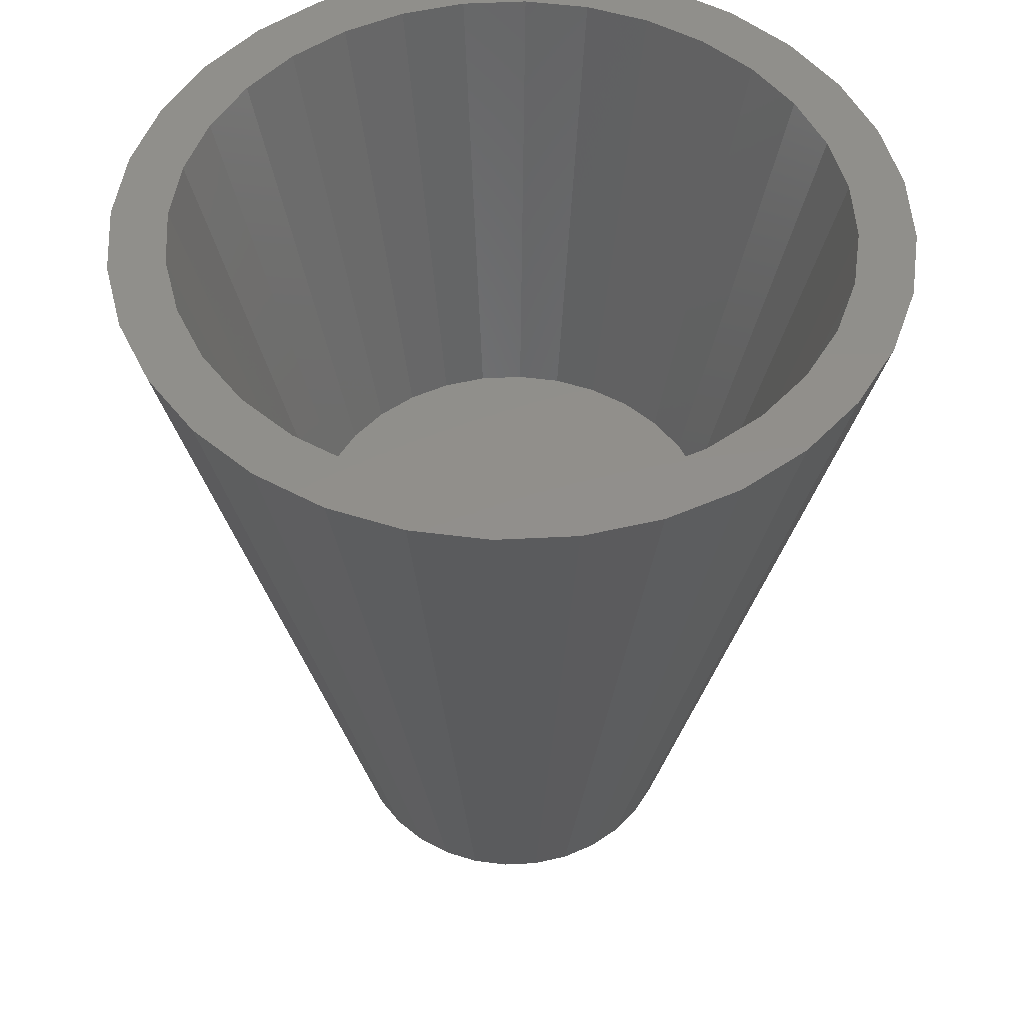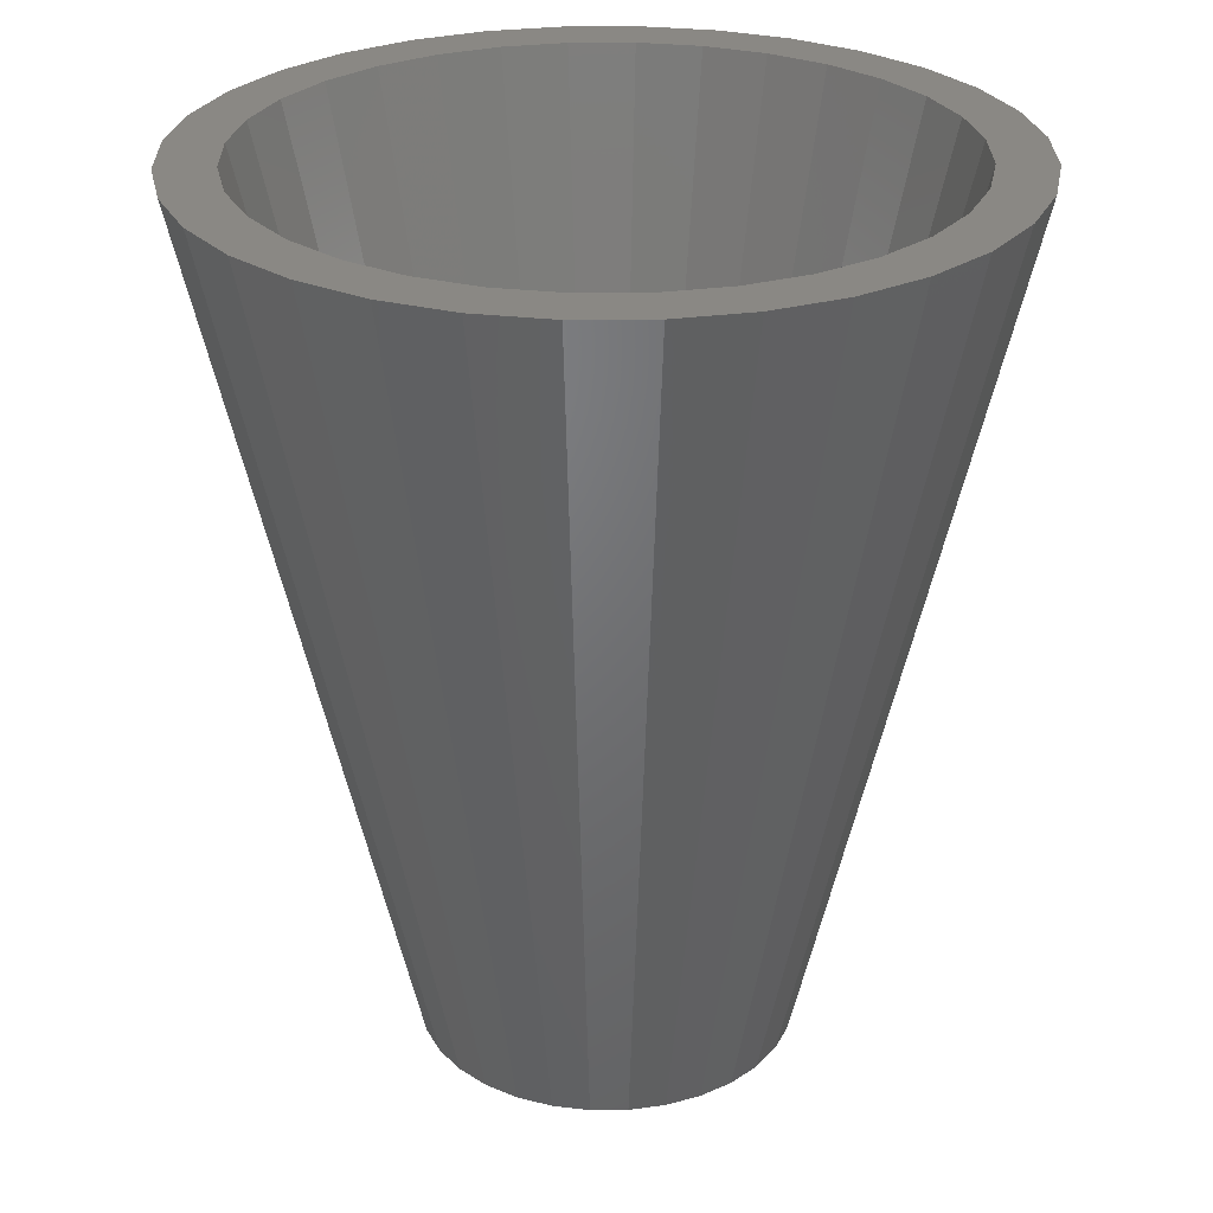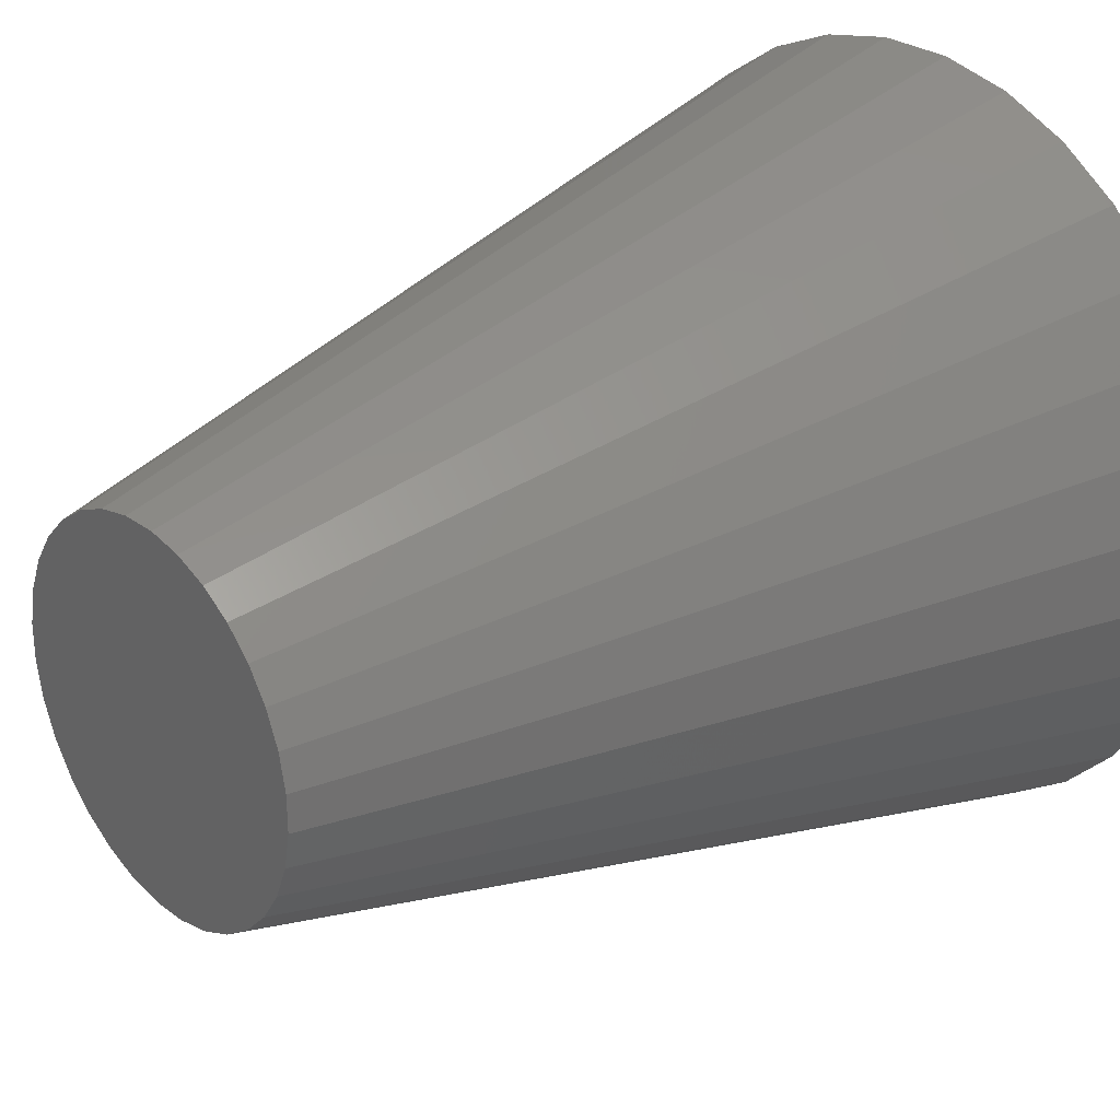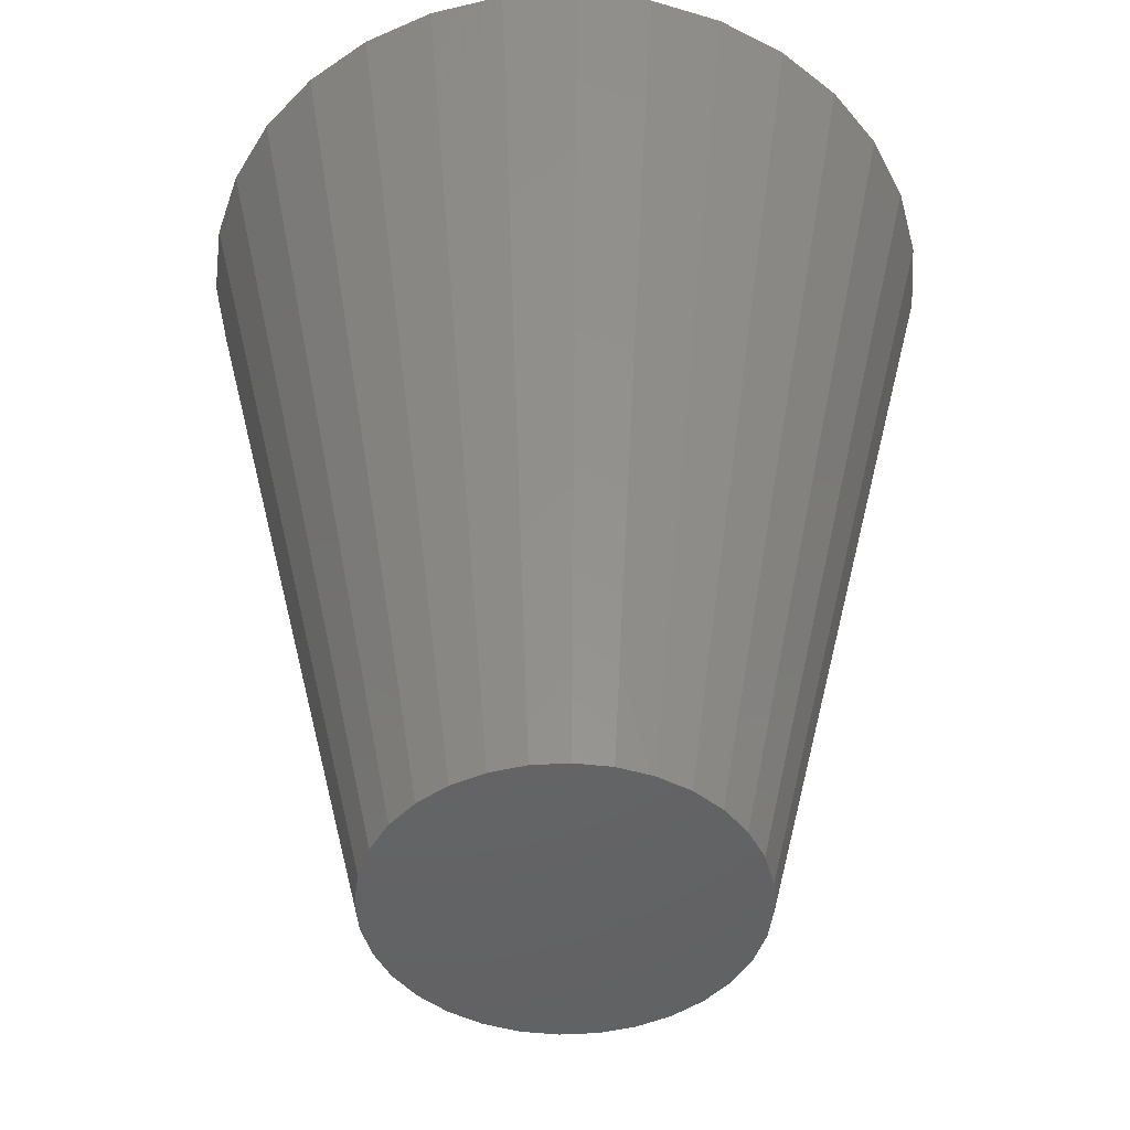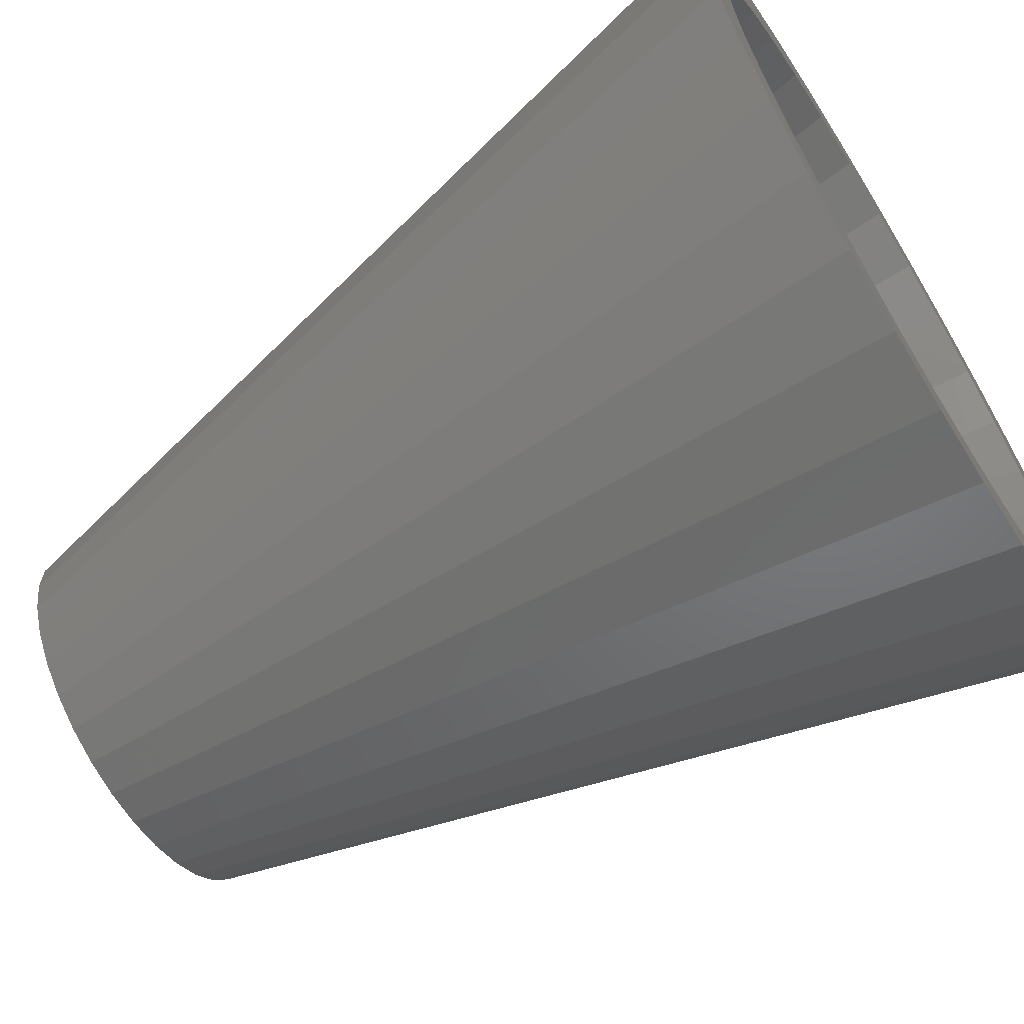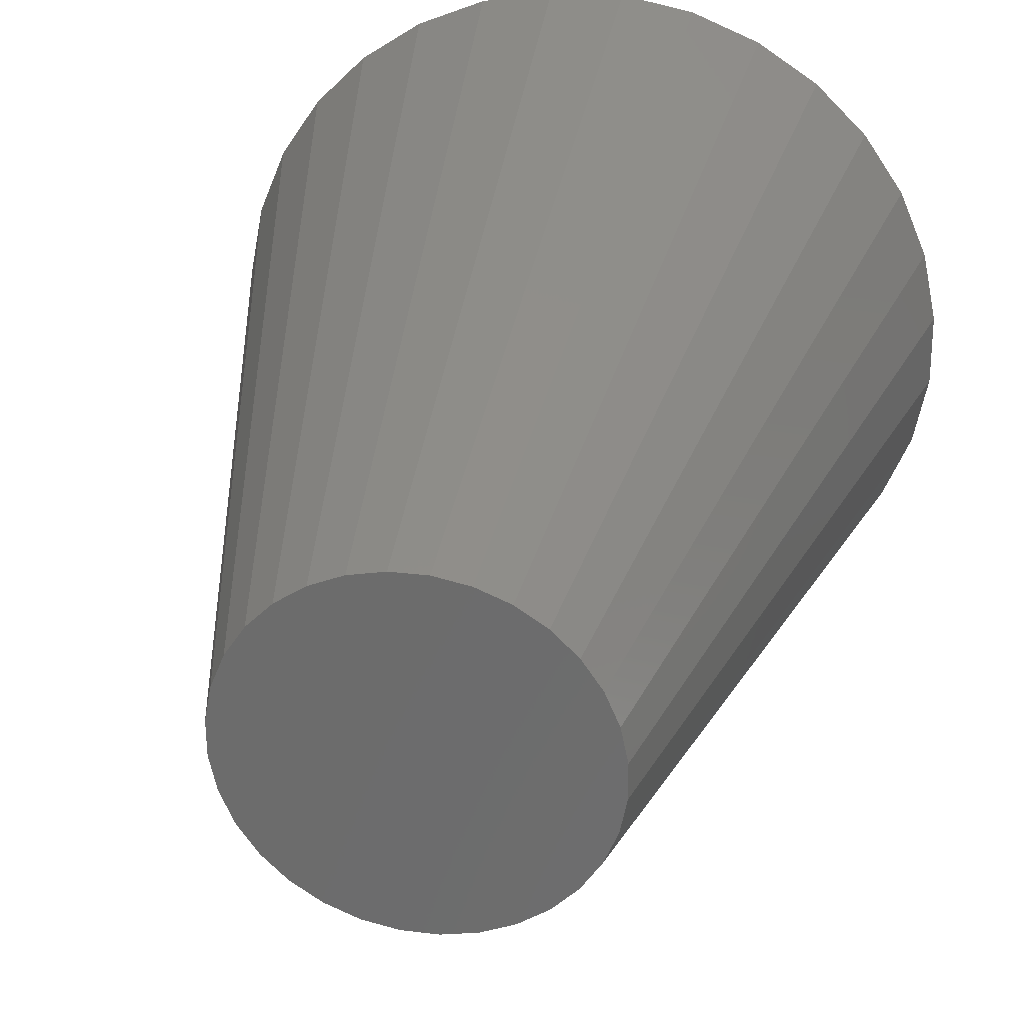
<metadata>
{"format":"stl","ext":"stl","renderer":"f3d","projection":"perspective","resolution":1024,"background":"white","views":[{"elev":50.9,"azim":-161.2,"up":"+Z"},{"elev":27.3,"azim":178.7,"up":"+Z"},{"elev":27.9,"azim":-130.8,"up":"+Y"},{"elev":-46.9,"azim":-97.9,"up":"+Z"},{"elev":-65.7,"azim":-58.3,"up":"+Y"},{"elev":29.3,"azim":-169.1,"up":"+Y"}]}
</metadata>
<code>
# stl→obj: 128 verts, 252 faces
v -0.02029 -0.1884 0.3553
v 0.01685 -0.1887 0.3553
v 0.05334 -0.1818 0.3553
v -0.05665 -0.1808 0.3553
v 0.02029 0.1884 0.3553
v -0.01685 0.1887 0.3553
v 0.05665 0.1808 0.3553
v -0.05334 0.1818 0.3553
v -0.08779 0.1679 0.3553
v 0.09084 0.1663 0.3553
v -0.1189 0.1476 0.3553
v 0.1215 0.1454 0.3553
v -0.1454 0.1215 0.3553
v 0.1476 0.1189 0.3553
v -0.1663 0.09084 0.3553
v 0.1679 0.08779 0.3553
v -0.1808 0.05665 0.3553
v 0.1818 0.05334 0.3553
v -0.1884 0.02029 0.3553
v 0.1887 0.01685 0.3553
v -0.1887 -0.01685 0.3553
v 0.1884 -0.02029 0.3553
v -0.1818 -0.05334 0.3553
v 0.1808 -0.05665 0.3553
v -0.1679 -0.08779 0.3553
v 0.1663 -0.09084 0.3553
v -0.1476 -0.1189 0.3553
v 0.1454 -0.1215 0.3553
v -0.1215 -0.1454 0.3553
v 0.1189 -0.1476 0.3553
v -0.09084 -0.1663 0.3553
v 0.08779 -0.1679 0.3553
v 0.02949 -0.3303 0.75
v 0.09335 -0.3182 0.75
v 0.02528 -0.2831 0.75
v -0.159 -0.291 0.75
v -0.09914 -0.3164 0.75
v -0.03044 -0.2826 0.75
v -0.08498 -0.2712 0.75
v -0.1363 -0.2494 0.75
v -0.2127 -0.2544 0.75
v 0.159 0.291 0.75
v 0.09914 0.3164 0.75
v 0.03044 0.2826 0.75
v 0.08498 0.2712 0.75
v 0.1363 0.2494 0.75
v 0.2127 0.2544 0.75
v 0.03551 0.3297 0.75
v -0.02949 0.3303 0.75
v -0.02528 0.2831 0.75
v -0.03551 -0.3297 0.75
v -0.2519 -0.1317 0.75
v -0.2938 -0.1536 0.75
v -0.2213 -0.1783 0.75
v -0.2582 -0.208 0.75
v -0.1823 -0.218 0.75
v -0.1783 0.2213 0.75
v -0.2544 0.2127 0.75
v -0.218 0.1823 0.75
v -0.291 0.159 0.75
v -0.2494 0.1363 0.75
v -0.3164 0.09914 0.75
v -0.2712 0.08498 0.75
v -0.3297 0.03551 0.75
v -0.2826 0.03044 0.75
v -0.3303 -0.02949 0.75
v -0.2831 -0.02528 0.75
v -0.3182 -0.09335 0.75
v -0.2727 -0.08002 0.75
v -0.09335 0.3182 0.75
v -0.1536 0.2938 0.75
v -0.08002 0.2727 0.75
v -0.208 0.2582 0.75
v -0.1317 0.2519 0.75
v 0.2494 -0.1363 0.75
v 0.218 -0.1823 0.75
v 0.291 -0.159 0.75
v 0.1783 -0.2213 0.75
v 0.2544 -0.2127 0.75
v 0.1317 -0.2519 0.75
v 0.208 -0.2582 0.75
v 0.08002 -0.2727 0.75
v 0.1536 -0.2938 0.75
v 0.1823 0.218 0.75
v 0.2213 0.1783 0.75
v 0.2582 0.208 0.75
v 0.2519 0.1317 0.75
v 0.2938 0.1536 0.75
v 0.2727 0.08002 0.75
v 0.3182 0.09335 0.75
v 0.2831 0.02528 0.75
v 0.3303 0.02949 0.75
v 0.2826 -0.03044 0.75
v 0.3297 -0.03551 0.75
v 0.2712 -0.08498 0.75
v 0.3164 -0.09914 0.75
v 0.01404 -0.1573 -4.588e-17
v -0.01691 -0.157 -4.59e-17
v -0.04721 -0.1507 -4.629e-17
v 0.04445 -0.1515 -4.623e-17
v 0.07316 -0.1399 -4.694e-17
v 0.04721 0.1507 -6.474e-17
v -0.04445 0.1515 -6.479e-17
v -0.01404 0.1573 -6.514e-17
v 0.01691 0.157 -6.512e-17
v 0.0757 0.1386 -1.181e-16
v 0.1013 0.1211 -6.293e-17
v -0.09905 0.123 -6.304e-17
v -0.07316 0.1399 -6.408e-17
v -0.1211 0.1013 -6.171e-17
v 0.123 0.09905 -6.158e-17
v -0.1386 0.0757 -6.015e-17
v 0.1399 0.07316 -5.999e-17
v -0.1507 0.04721 -5.84e-17
v 0.1515 0.04445 -5.823e-17
v -0.157 0.01691 -5.655e-17
v 0.1573 0.01404 -5.637e-17
v -0.1573 -0.01404 -5.465e-17
v 0.157 -0.01691 -5.448e-17
v -0.1515 -0.04445 -5.279e-17
v 0.1507 -0.04721 -5.262e-17
v -0.1399 -0.07316 -5.103e-17
v 0.1386 -0.0757 -5.088e-17
v -0.123 -0.09905 -4.945e-17
v 0.1211 -0.1013 -4.931e-17
v -0.1013 -0.1211 -4.809e-17
v 0.09905 -0.123 -4.798e-17
v -0.0757 -0.1386 -1.011e-16
f 1 2 3
f 3 4 1
f 5 6 7
f 6 8 7
f 7 8 9
f 7 9 10
f 10 9 11
f 10 11 12
f 12 11 13
f 12 13 14
f 14 13 15
f 14 15 16
f 16 15 17
f 16 17 18
f 18 17 19
f 18 19 20
f 20 19 21
f 20 21 22
f 22 21 23
f 22 23 24
f 24 23 25
f 24 25 26
f 26 25 27
f 26 27 28
f 28 27 29
f 28 29 30
f 30 29 31
f 30 31 32
f 32 31 4
f 32 4 3
f 33 34 35
f 36 37 38
f 36 38 39
f 36 39 40
f 36 40 41
f 42 43 44
f 42 44 45
f 42 45 46
f 42 46 47
f 43 48 44
f 44 48 49
f 44 49 50
f 33 35 51
f 51 35 38
f 51 38 37
f 52 53 54
f 54 53 55
f 54 55 56
f 56 55 41
f 56 41 40
f 57 58 59
f 59 58 60
f 59 60 61
f 61 60 62
f 61 62 63
f 63 62 64
f 63 64 65
f 65 64 66
f 65 66 67
f 67 66 68
f 67 68 69
f 69 68 53
f 69 53 52
f 49 70 50
f 50 70 71
f 50 71 72
f 72 71 73
f 72 73 74
f 74 73 58
f 74 58 57
f 75 76 77
f 77 76 78
f 77 78 79
f 79 78 80
f 79 80 81
f 81 80 82
f 81 82 83
f 83 82 35
f 83 35 34
f 84 85 86
f 86 85 87
f 86 87 88
f 88 87 89
f 88 89 90
f 90 89 91
f 90 91 92
f 92 91 93
f 92 93 94
f 94 93 95
f 94 95 96
f 96 95 75
f 96 75 77
f 84 86 46
f 46 86 47
f 97 98 99
f 97 99 100
f 101 100 99
f 102 103 104
f 102 104 105
f 106 107 108
f 106 108 109
f 106 109 103
f 106 103 102
f 108 107 110
f 110 107 111
f 110 111 112
f 112 111 113
f 112 113 114
f 114 113 115
f 114 115 116
f 116 115 117
f 116 117 118
f 118 117 119
f 118 119 120
f 120 119 121
f 120 121 122
f 122 121 123
f 122 123 124
f 124 123 125
f 124 125 126
f 126 125 127
f 126 127 128
f 128 127 101
f 128 101 99
f 61 13 59
f 59 13 11
f 59 11 57
f 57 11 9
f 57 9 74
f 74 9 8
f 74 8 72
f 72 8 6
f 72 6 50
f 50 6 5
f 50 5 44
f 44 5 7
f 44 7 45
f 45 7 10
f 45 10 46
f 13 61 15
f 15 61 63
f 15 63 17
f 17 63 65
f 17 65 19
f 19 65 67
f 19 67 21
f 21 67 69
f 21 69 23
f 23 69 52
f 23 52 25
f 25 52 54
f 25 54 27
f 27 54 56
f 27 56 29
f 29 56 40
f 29 40 31
f 42 106 43
f 43 106 102
f 43 102 48
f 48 102 105
f 48 105 49
f 49 105 104
f 49 104 70
f 70 104 103
f 70 103 71
f 71 103 109
f 71 109 73
f 73 109 108
f 73 108 58
f 58 108 110
f 58 110 60
f 60 110 112
f 60 112 62
f 62 112 114
f 62 114 64
f 64 114 116
f 64 116 66
f 66 116 118
f 66 118 68
f 68 118 120
f 68 120 53
f 53 120 122
f 53 122 55
f 55 122 124
f 55 124 41
f 41 124 126
f 41 126 36
f 36 126 128
f 75 28 76
f 76 28 30
f 76 30 78
f 78 30 32
f 78 32 80
f 80 32 3
f 80 3 82
f 82 3 2
f 82 2 35
f 35 2 1
f 35 1 38
f 38 1 4
f 38 4 39
f 39 4 31
f 39 31 40
f 28 75 26
f 26 75 95
f 26 95 24
f 24 95 93
f 24 93 22
f 22 93 91
f 22 91 20
f 20 91 89
f 20 89 18
f 18 89 87
f 18 87 16
f 16 87 85
f 16 85 14
f 14 85 84
f 14 84 12
f 12 84 46
f 12 46 10
f 36 128 37
f 37 128 99
f 37 99 51
f 51 99 98
f 51 98 33
f 33 98 97
f 33 97 34
f 34 97 100
f 34 100 83
f 83 100 101
f 83 101 81
f 81 101 127
f 81 127 79
f 79 127 125
f 79 125 77
f 77 125 123
f 77 123 96
f 96 123 121
f 96 121 94
f 94 121 119
f 94 119 92
f 92 119 117
f 92 117 90
f 90 117 115
f 90 115 88
f 88 115 113
f 88 113 86
f 86 113 111
f 86 111 47
f 47 111 107
f 47 107 42
f 42 107 106

</code>
